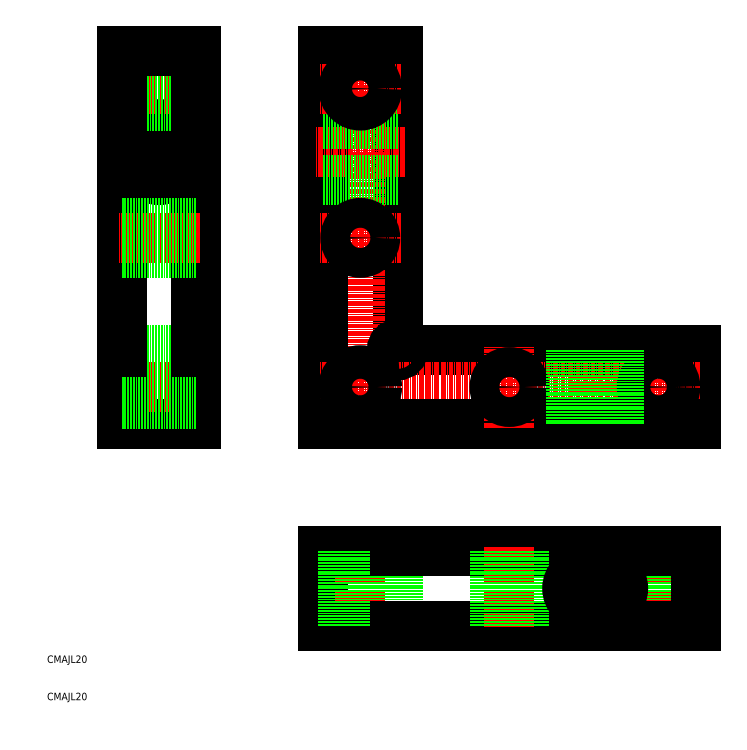
<metadata>
{"format":"dxf","ext":"dxf","renderer":"ezdxf+matplotlib","layout":"modelspace","background":"white","min_lineweight":24,"dpi":150}
</metadata>
<code>
0
SECTION
2
ENTITIES
0
TEXT
8
0
10
10
20
10
30
0
40
2
1
CMAJL20
0
TEXT
8
0
10
10
20
20
30
0
40
2
1
CMAJL20
0
LINE
8
CENTER
10
157
20
82
30
0
11
157
21
106
31
0
0
LINE
8
0
10
84
20
30
30
0
11
84
21
50
31
0
0
LINE
8
CENTER
10
165.5
20
40
30
0
11
148.5
21
40
31
0
0
LINE
8
CENTER
10
160
20
45.5
30
0
11
160
21
34.5
31
0
0
LINE
8
CENTER
10
154
20
45.5
30
0
11
154
21
34.5
31
0
0
LINE
8
0
10
160
20
35.5
30
0
11
154
21
35.5
31
0
0
LINE
8
0
10
160
20
44.5
30
0
11
154
21
44.5
31
0
0
LINE
8
CENTER
10
94
20
51
30
0
11
94
21
29
31
0
0
LINE
8
0
10
98.5
20
50
30
0
11
98.5
21
30
31
0
0
LINE
8
0
10
98
20
50
30
0
11
98
21
30
31
0
0
LINE
8
0
10
104
20
30
30
0
11
104
21
50
31
0
0
LINE
8
CENTER
10
174
20
83
30
0
11
174
21
105
31
0
0
LINE
8
CENTER
10
174
20
51
30
0
11
174
21
29
31
0
0
LINE
8
0
10
178.5
20
50
30
0
11
178.5
21
30
31
0
0
LINE
8
0
10
169.5
20
50
30
0
11
169.5
21
30
31
0
0
LINE
8
0
10
104
20
184
30
0
11
104
21
105.5
31
0
0
LINE
8
CENTER
10
94
20
185
30
0
11
94
21
83
31
0
0
LINE
8
0
10
104
20
184
30
0
11
84
21
184
31
0
0
LINE
8
0
10
84
20
184
30
0
11
84
21
84
31
0
0
LINE
8
0
10
184
20
50
30
0
11
84
21
50
31
0
0
LINE
8
0
10
184
20
30
30
0
11
184
21
50
31
0
0
LINE
8
0
10
184
20
30
30
0
11
84
21
30
31
0
0
LINE
8
0
10
184
20
104
30
0
11
105.5
21
104
31
0
0
LINE
8
0
10
184
20
104
30
0
11
184
21
84
31
0
0
LINE
8
CENTER
10
185
20
94
30
0
11
83
21
94
31
0
0
LINE
8
0
10
184
20
84
30
0
11
84
21
84
31
0
0
LINE
8
CENTER
10
134
20
83
30
0
11
134
21
105
31
0
0
LINE
8
CENTER
10
134
20
51
30
0
11
134
21
29
31
0
0
LINE
8
0
10
138
20
50
30
0
11
138
21
30
31
0
0
LINE
8
0
10
130
20
50
30
0
11
130
21
30
31
0
0
ARC
8
0
10
104
20
104
30
0
40
1.5
50
90
51
0
0
CIRCLE
8
0
10
94
20
94
30
0
40
4.5
0
CIRCLE
8
0
10
174
20
94
30
0
40
4.5
0
CIRCLE
8
0
10
134
20
94
30
0
40
4
0
LINE
8
0
10
163.5
20
84
30
0
11
163.5
21
104
31
0
0
LINE
8
0
10
150.5
20
84
30
0
11
150.5
21
104
31
0
0
LINE
8
CENTER
10
106
20
157
30
0
11
82
21
157
31
0
0
LINE
8
0
10
104
20
149.5
30
0
11
84
21
149.5
31
0
0
LINE
8
0
10
104
20
164.5
30
0
11
84
21
164.5
31
0
0
LINE
8
CENTER
10
105
20
174
30
0
11
83
21
174
31
0
0
LINE
8
CENTER
10
105
20
134
30
0
11
83
21
134
31
0
0
CIRCLE
8
0
10
94
20
174
30
0
40
4.5
0
CIRCLE
8
0
10
94
20
134
30
0
40
4
0
ARC
8
0
10
154
20
40
30
0
40
4.5
50
90
51
270
0
ARC
8
0
10
160
20
40
30
0
40
4.5
50
270
51
90
0
LINE
8
0
10
30
20
84
30
0
11
50
21
84
31
0
0
LINE
8
CENTER
10
40
20
165.5
30
0
11
40
21
148.5
31
0
0
LINE
8
CENTER
10
45.5
20
160
30
0
11
34.5
21
160
31
0
0
LINE
8
CENTER
10
45.5
20
154
30
0
11
34.5
21
154
31
0
0
LINE
8
0
10
35.5
20
160
30
0
11
35.5
21
154
31
0
0
ARC
8
0
10
40
20
154
30
0
40
4.5
50
180
51
0
0
LINE
8
0
10
44.5
20
160
30
0
11
44.5
21
154
31
0
0
ARC
8
0
10
40
20
160
30
0
40
4.5
50
0
51
180
0
LINE
8
CENTER
10
51
20
94
30
0
11
29
21
94
31
0
0
LINE
8
0
10
50
20
98.5
30
0
11
30
21
98.5
31
0
0
LINE
8
0
10
50
20
98
30
0
11
30
21
98
31
0
0
LINE
8
0
10
30
20
104
30
0
11
50
21
104
31
0
0
LINE
8
CENTER
10
51
20
174
30
0
11
29
21
174
31
0
0
LINE
8
0
10
50
20
178.5
30
0
11
30
21
178.5
31
0
0
LINE
8
0
10
50
20
169.5
30
0
11
30
21
169.5
31
0
0
LINE
8
0
10
50
20
184
30
0
11
50
21
84
31
0
0
LINE
8
0
10
30
20
184
30
0
11
50
21
184
31
0
0
LINE
8
0
10
30
20
184
30
0
11
30
21
84
31
0
0
LINE
8
CENTER
10
51
20
134
30
0
11
29
21
134
31
0
0
LINE
8
0
10
50
20
138
30
0
11
30
21
138
31
0
0
LINE
8
0
10
50
20
130
30
0
11
30
21
130
31
0
0
LINE
8
0
10
89.5
20
50
30
0
11
89.5
21
30
31
0
0
LINE
8
0
10
90
20
50
30
0
11
90
21
30
31
0
0
LINE
8
0
10
50
20
89.5
30
0
11
30
21
89.5
31
0
0
LINE
8
0
10
50
20
90
30
0
11
30
21
90
31
0
0
ENDSEC
0
EOF

</code>
